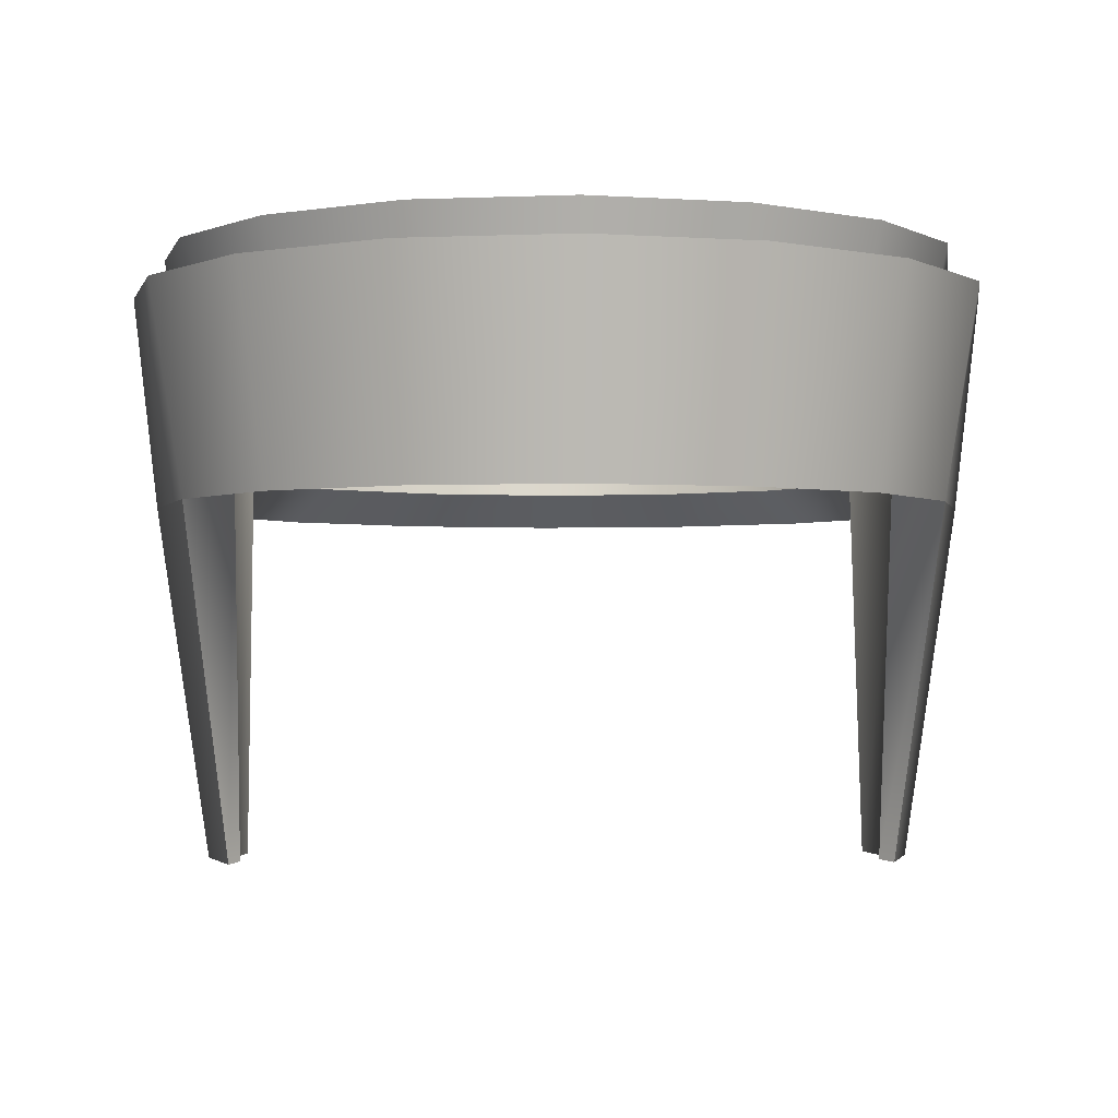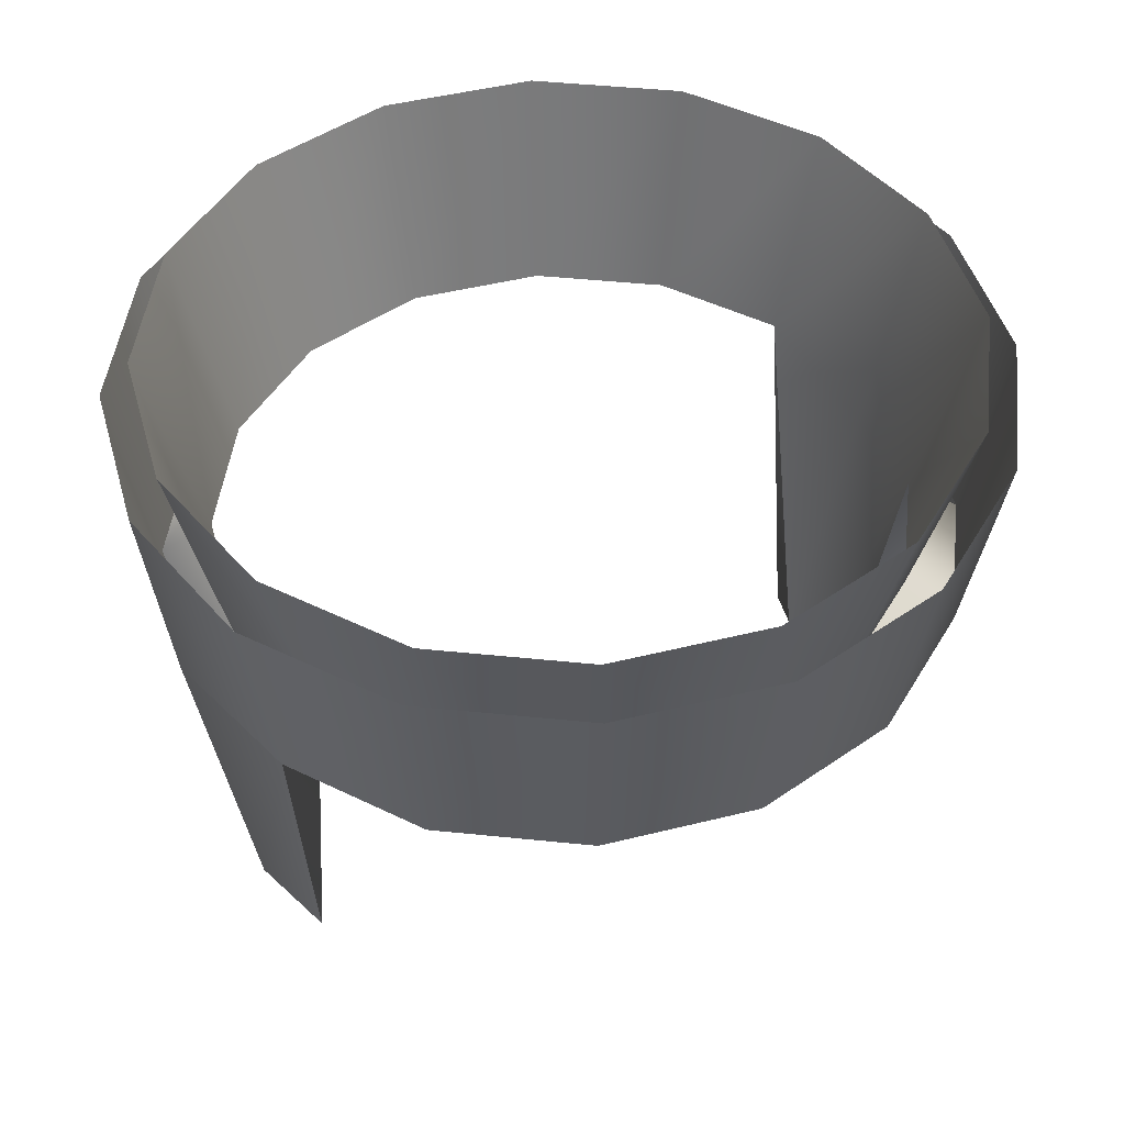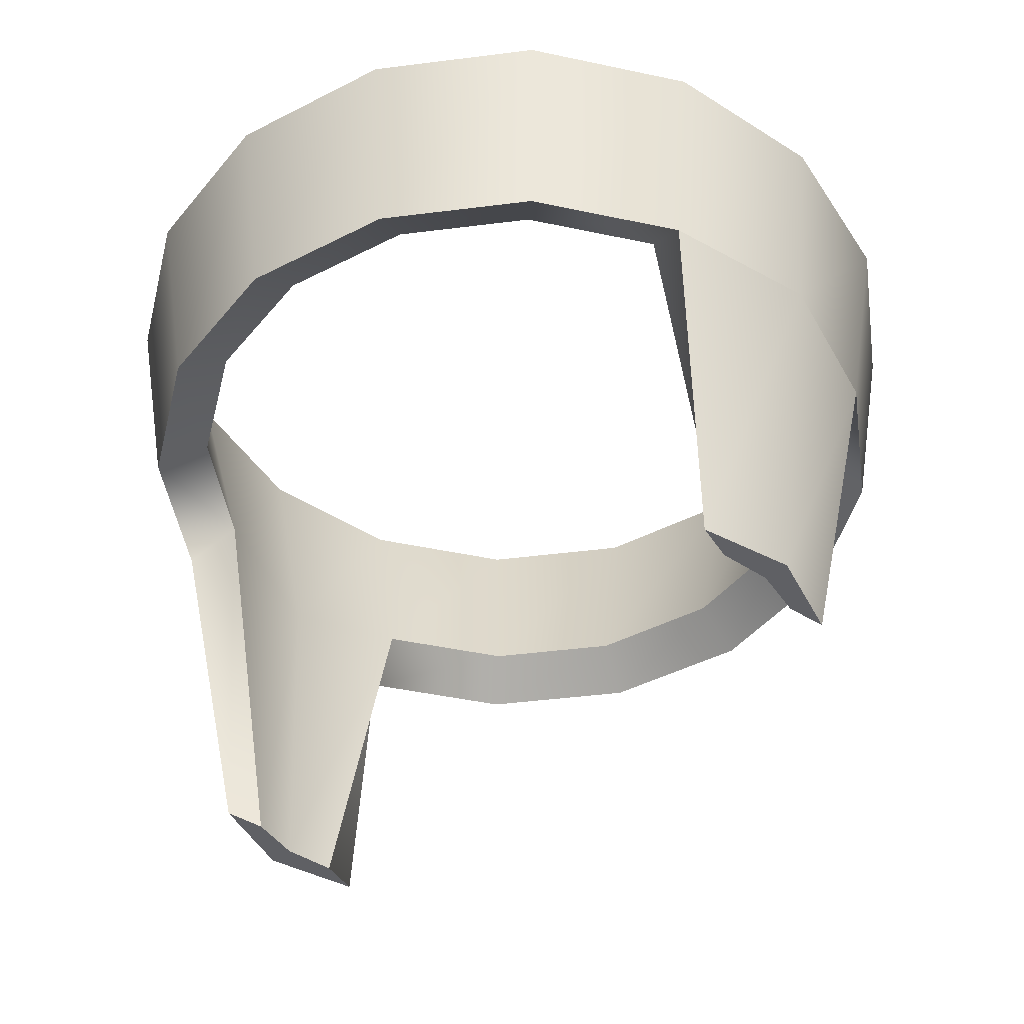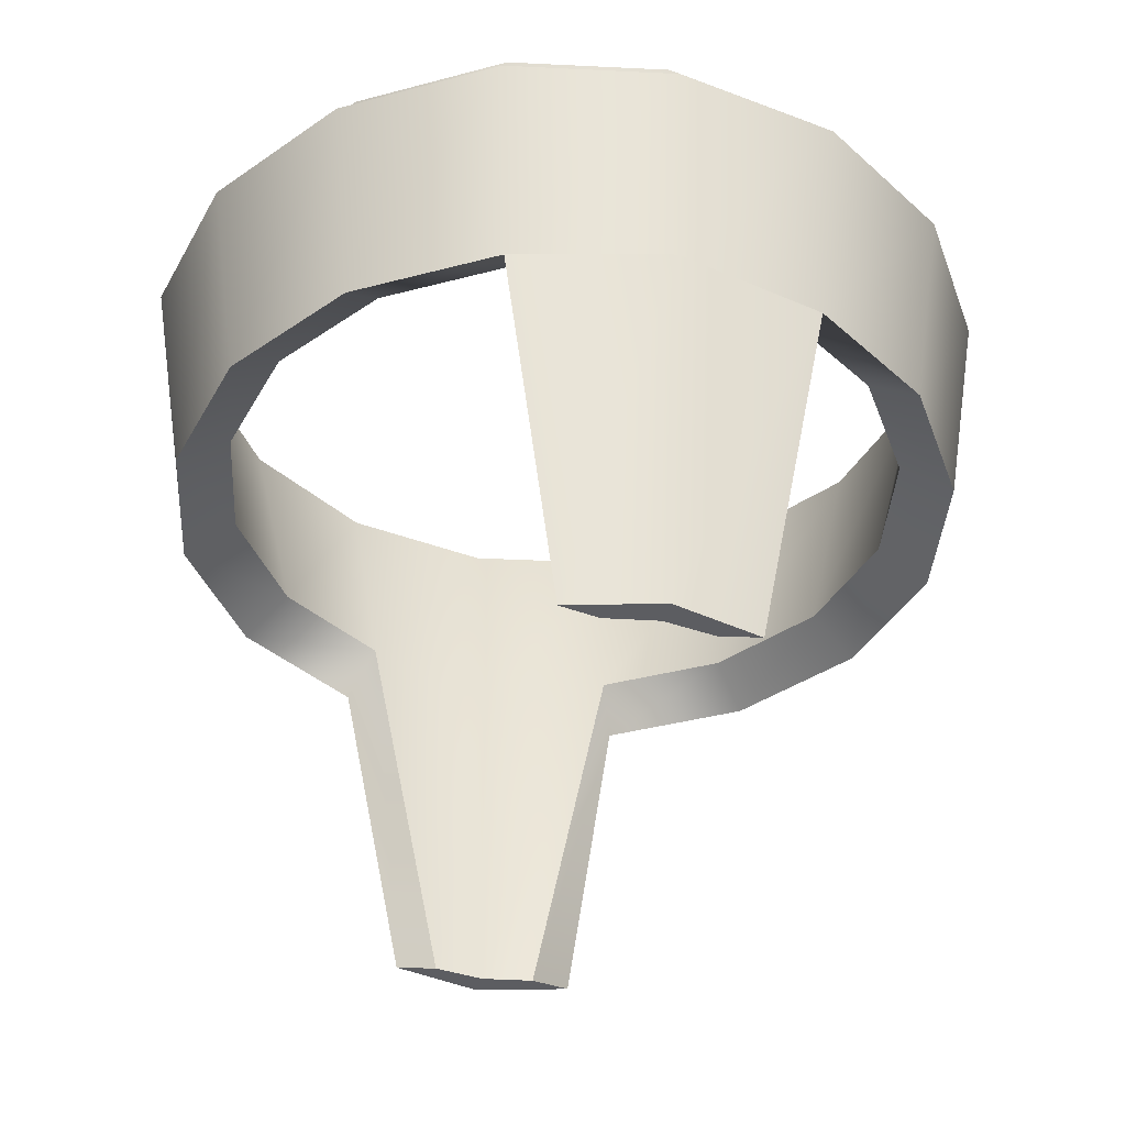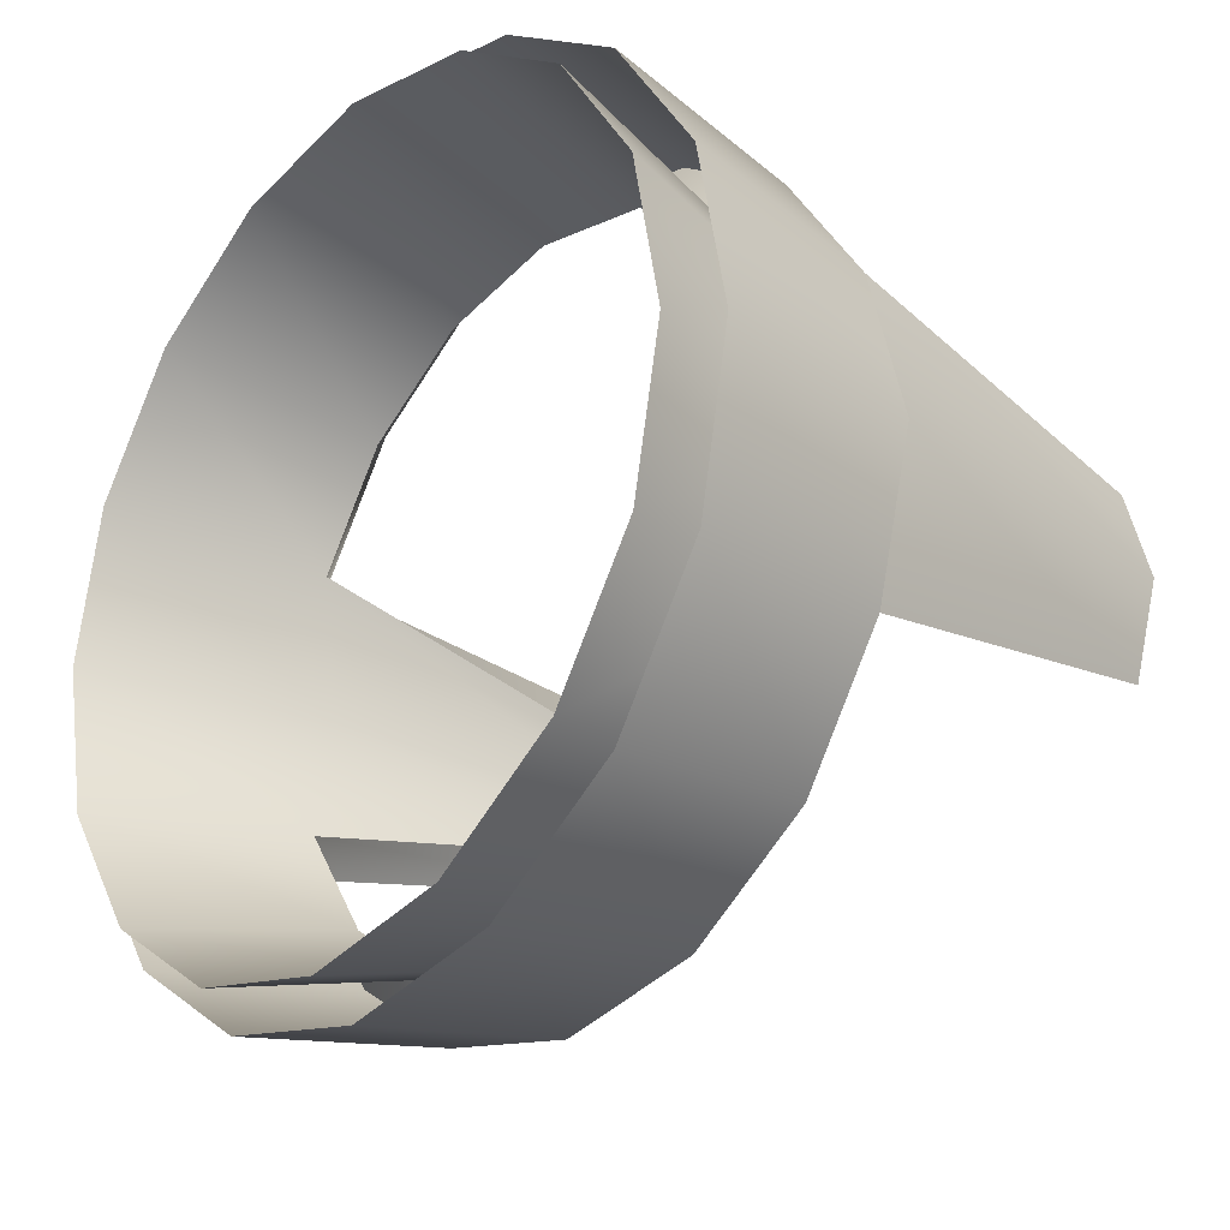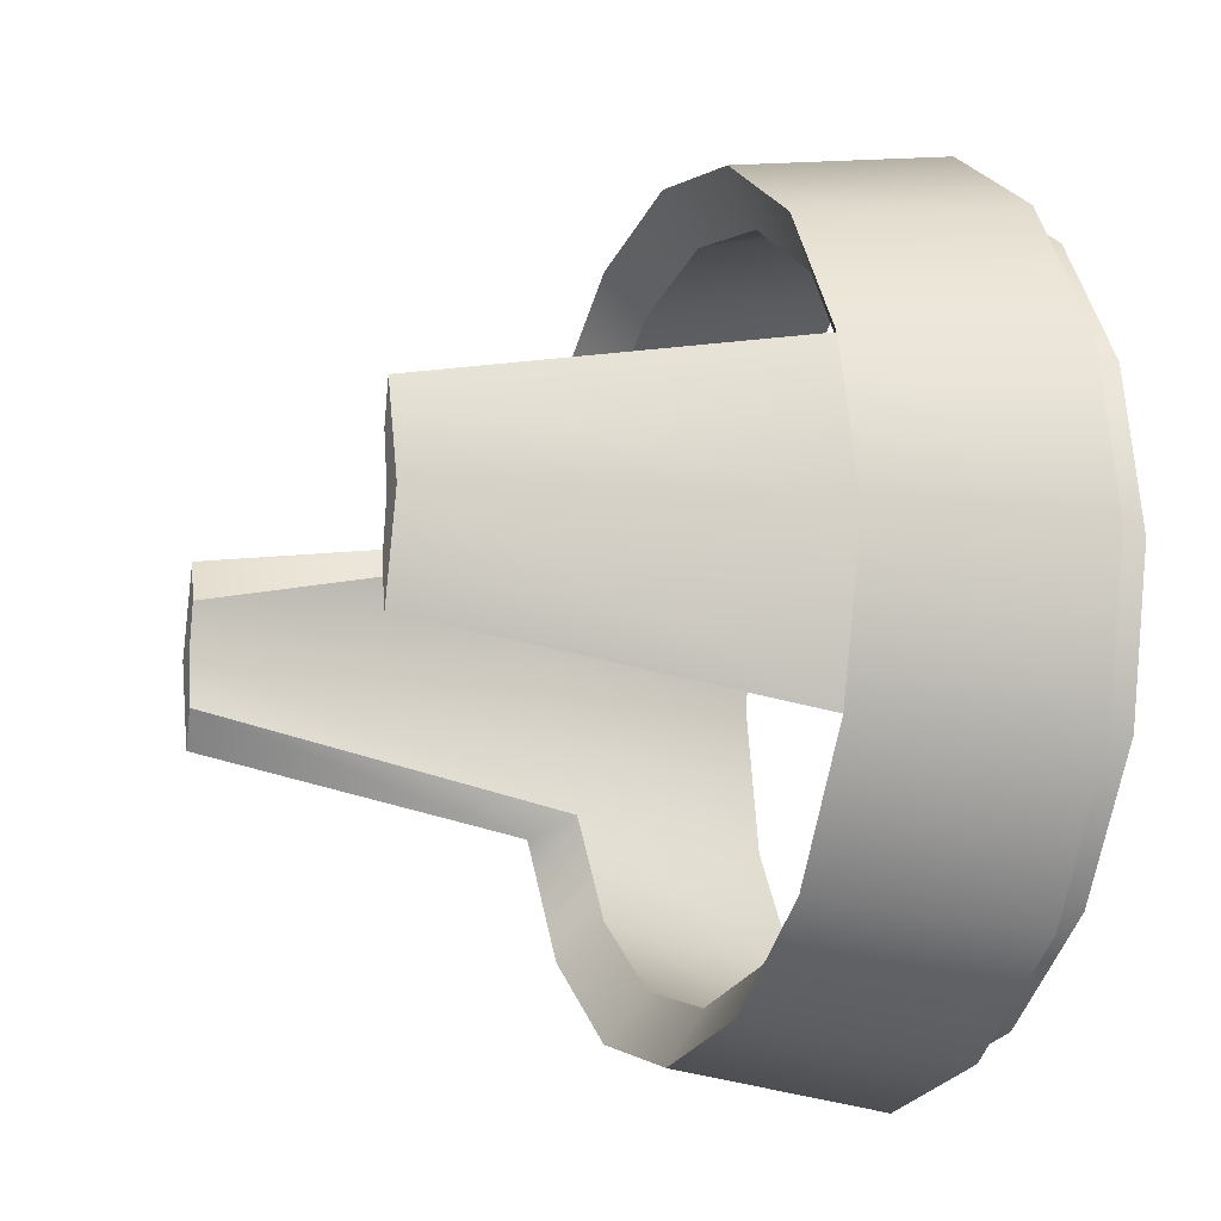
<metadata>
{"format":"obj","ext":"obj","renderer":"f3d","projection":"perspective","resolution":1024,"background":"white","views":[{"elev":-2.1,"azim":177.3,"up":"+Y"},{"elev":46.7,"azim":152.9,"up":"+Y"},{"elev":-44.2,"azim":-137.8,"up":"+Y"},{"elev":-37.2,"azim":75.2,"up":"+Y"},{"elev":-26.3,"azim":-130.7,"up":"+Z"},{"elev":-12.4,"azim":69.3,"up":"+Z"}]}
</metadata>
<code>
v 0.5917 -0.4283 -0
v 0.5467 -0.3687 -0.2264
v 0.4184 -0.3687 -0.4184
v 0.2264 -0.3687 -0.5467
v -0 -0.3687 -0.5917
v -0.2264 -0.3687 -0.5467
v -0.4184 -0.3687 -0.4184
v -0.5467 -0.3687 -0.2264
v -0.5917 -0.4283 0
v -0.5467 -0.3687 0.2264
v -0.4184 -0.3687 0.4184
v -0.2264 -0.3687 0.5467
v 0 -0.3687 0.5917
v 0.2264 -0.3687 0.5467
v 0.4184 -0.3687 0.4184
v 0.5467 -0.3687 0.2264
v 0.687 0.001082 0
v 0.6347 0.001082 -0.2629
v 0.4858 0.001082 -0.4858
v 0.2629 0.001082 -0.6347
v -0 0.001082 -0.687
v -0.2629 0.001082 -0.6347
v -0.4858 0.001082 -0.4858
v -0.6347 0.001082 -0.2629
v -0.687 0.001082 0
v -0.6347 0.001082 0.2629
v -0.4858 0.001082 0.4858
v -0.2629 0.001082 0.6347
v 0 0.001082 0.687
v 0.2629 0.001082 0.6347
v 0.4858 0.001082 0.4858
v 0.6347 0.001082 0.2629
v 0.7397 -0.06495 0
v 0.6834 -0.06495 -0.2831
v 0.523 -0.06495 -0.523
v 0.2831 -0.06495 -0.6834
v -0 -0.06495 -0.7397
v -0.2831 -0.06495 -0.6834
v -0.523 -0.06495 -0.523
v -0.6834 -0.06495 -0.2831
v -0.7397 -0.06495 0
v -0.6834 -0.06495 0.2831
v -0.523 -0.06495 0.523
v -0.2831 -0.06495 0.6834
v 0 -0.06495 0.7397
v 0.2831 -0.06495 0.6834
v 0.523 -0.06495 0.523
v 0.6834 -0.06495 0.2831
v 0.6969 -0.4283 -0
v 0.6286 -0.4283 -0.2604
v 0.4811 -0.4283 -0.4811
v 0.2604 -0.4283 -0.6286
v -0 -0.4283 -0.6803
v -0.2604 -0.4283 -0.6286
v -0.4811 -0.4283 -0.4811
v -0.6286 -0.4283 -0.2604
v -0.6969 -0.4283 0
v -0.6286 -0.4283 0.2604
v -0.4811 -0.4283 0.4811
v -0.2604 -0.4283 0.6286
v 0 -0.4283 0.6803
v 0.2604 -0.4283 0.6286
v 0.4811 -0.4283 0.4811
v 0.6286 -0.4283 0.2604
v 0.6049 -1.032 0
v 0.5588 -1.032 -0.1562
v 0.5606 -1.032 0
v 0.5447 -1.032 -0.08811
v 0.5588 -1.032 0.1562
v 0.5447 -1.032 0.08811
v -0.5588 -1.032 -0.1562
v -0.6049 -1.032 0
v -0.5447 -1.032 -0.08811
v -0.5606 -1.032 0
v -0.5588 -1.032 0.1562
v -0.5447 -1.032 0.08811
f 2 1 17 18
f 3 2 18 19
f 4 3 19 20
f 5 4 20 21
f 6 5 21 22
f 7 6 22 23
f 8 7 23 24
f 9 8 24 25
f 10 9 25 26
f 11 10 26 27
f 12 11 27 28
f 13 12 28 29
f 14 13 29 30
f 15 14 30 31
f 16 15 31 32
f 1 16 32 17
f 34 33 49 50
f 35 34 50 51
f 36 35 51 52
f 37 36 52 53
f 38 37 53 54
f 39 38 54 55
f 40 39 55 56
f 41 40 56 57
f 42 41 57 58
f 43 42 58 59
f 44 43 59 60
f 45 44 60 61
f 46 45 61 62
f 47 46 62 63
f 48 47 63 64
f 33 48 64 49
f 66 65 67 68
f 51 50 2 3
f 52 51 3 4
f 53 52 4 5
f 54 53 5 6
f 55 54 6 7
f 56 55 7 8
f 72 71 73 74
f 75 72 74 76
f 59 58 10 11
f 60 59 11 12
f 61 60 12 13
f 62 61 13 14
f 63 62 14 15
f 64 63 15 16
f 65 69 70 67
f 50 49 65 66
f 1 2 68 67
f 2 50 66 68
f 49 64 69 65
f 64 16 70 69
f 16 1 67 70
f 57 56 71 72
f 56 8 73 71
f 8 9 74 73
f 58 57 72 75
f 9 10 76 74
f 10 58 75 76

</code>
